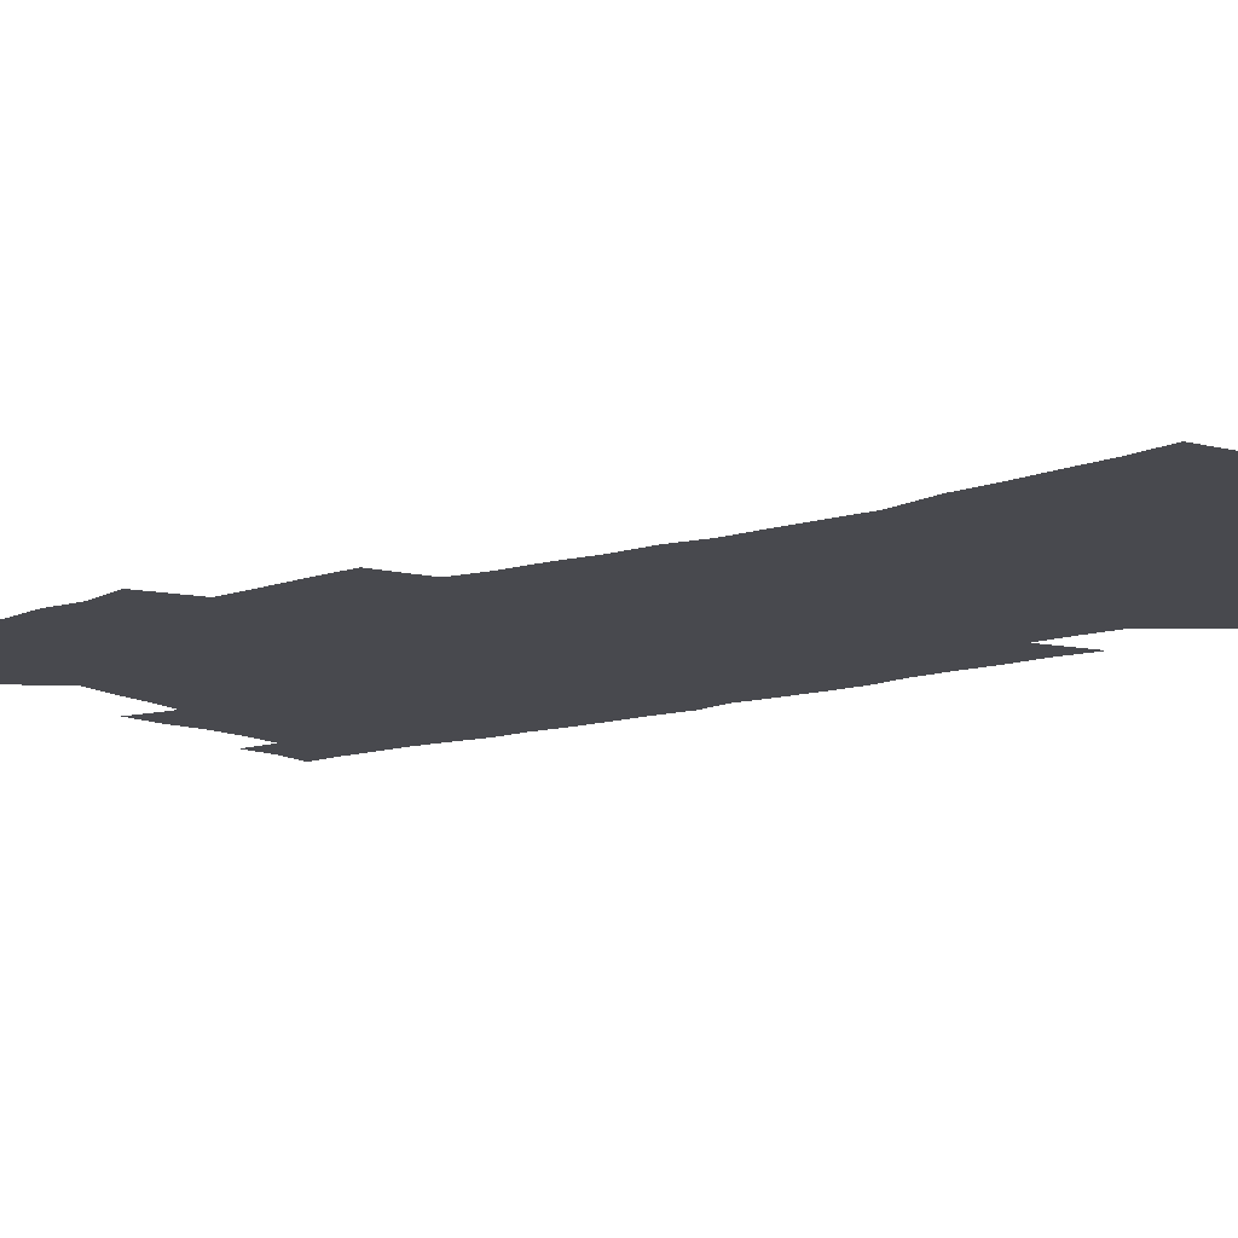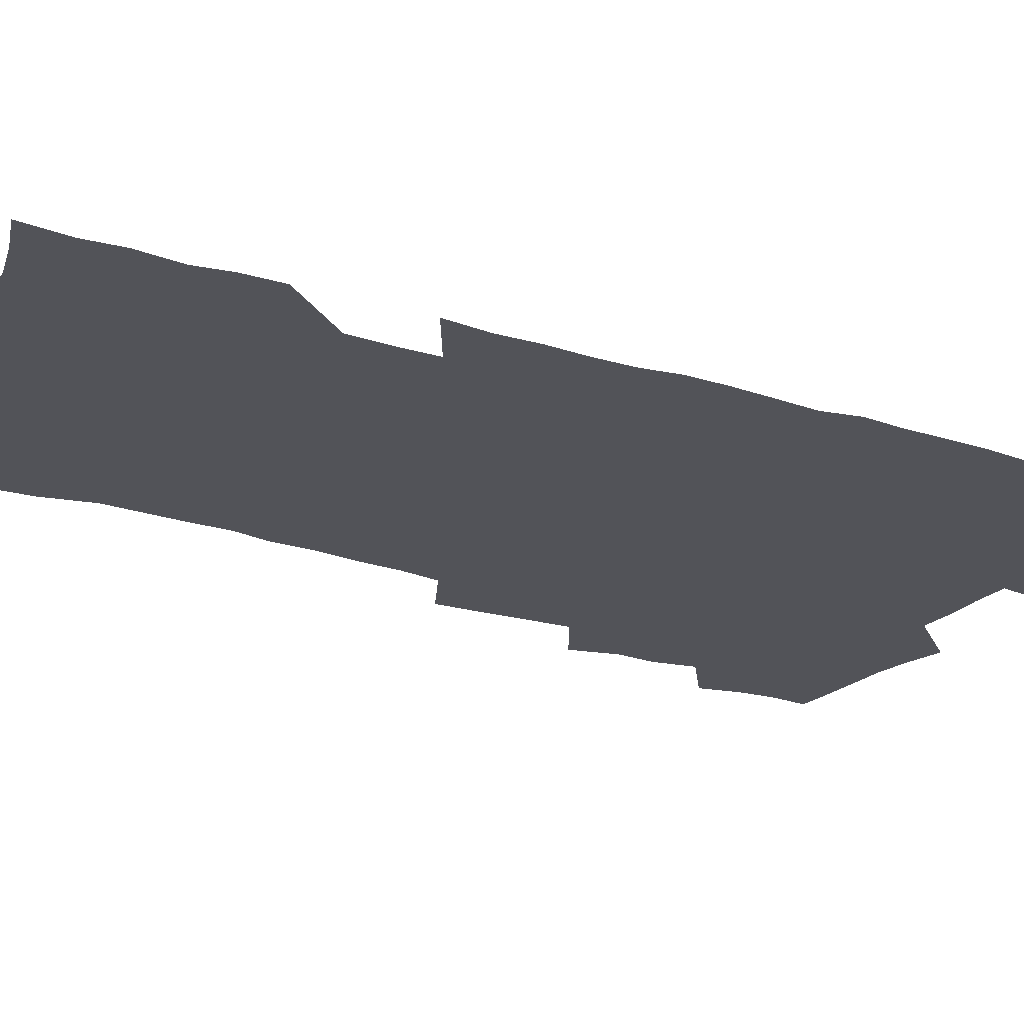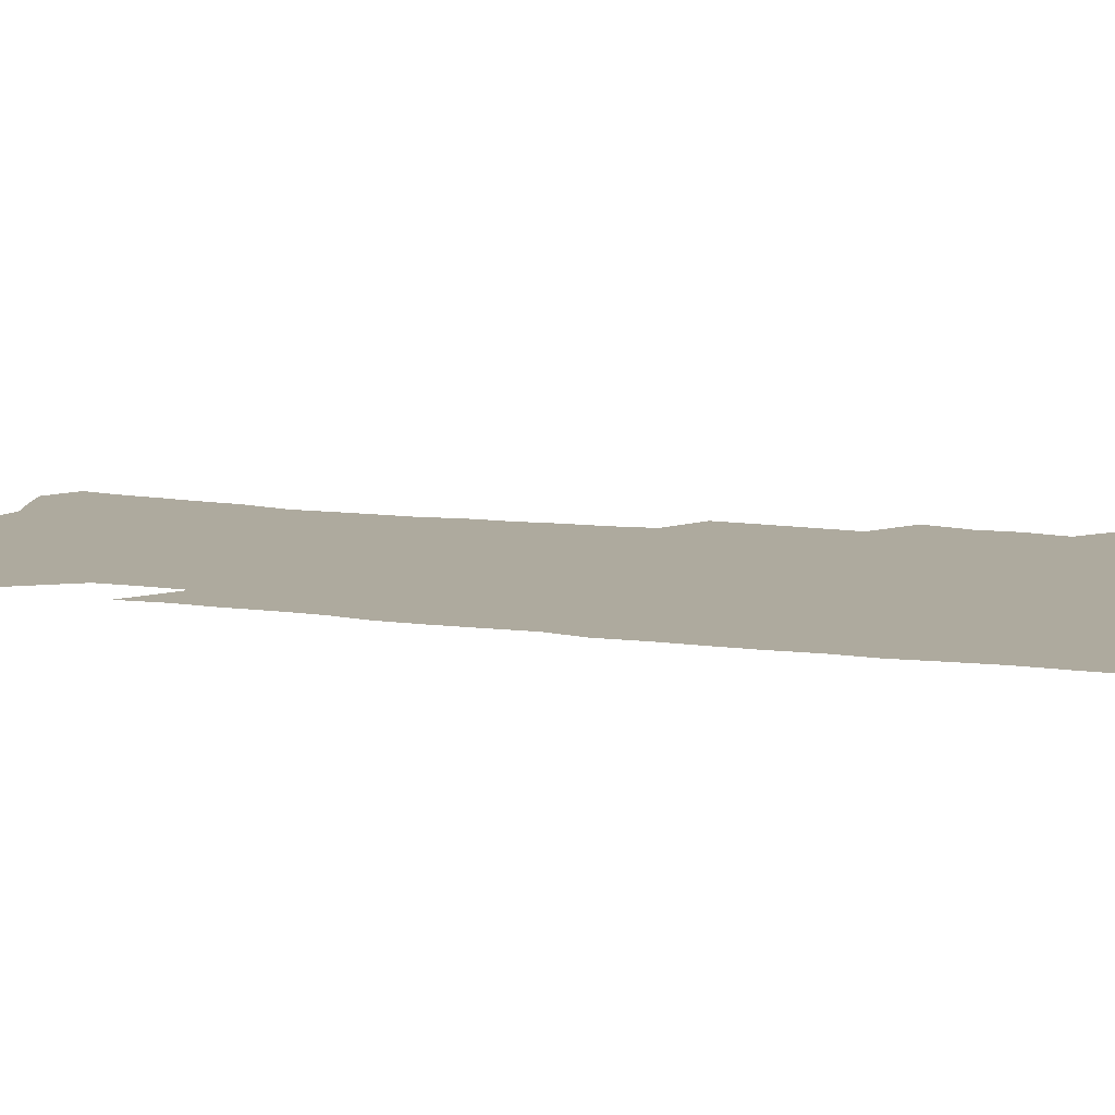
<metadata>
{"format":"obj","ext":"obj","renderer":"f3d","projection":"perspective","resolution":1024,"background":"white","views":[{"elev":-12.6,"azim":-54.1,"up":"+Z"},{"elev":-22.6,"azim":60.5,"up":"+Z"},{"elev":9.2,"azim":111.8,"up":"+Z"}]}
</metadata>
<code>
v 475.4 521.4 0
v 479 537.1 0
v 480.3 552 0
v 479.3 567 0
v 488 456.3 0
v 492.7 474.9 0
v 492 490.4 0
v 495.2 507 0
v 495.6 522.2 0
v 497.4 537.3 0
v 496.3 552.3 0
v 494.2 568.3 0
v 505.7 391.5 0
v 506.5 409.4 0
v 507.8 427.1 0
v 508.9 444.4 0
v 510.1 461.2 0
v 511.1 477.2 0
v 511.9 492.8 0
v 511.2 507.6 0
v 514.3 523.3 0
v 513.2 537.9 0
v 511.7 552.9 0
v 509.3 569.3 0
v 520.4 169.6 0
v 523.6 186.7 0
v 525.2 202.3 0
v 527.3 218.7 0
v 528.3 234.5 0
v 533.1 254.5 0
v 532.8 269.2 0
v 532.5 284.7 0
v 532.8 301.7 0
v 530.3 315.9 0
v 530.4 333.4 0
v 528.8 348.9 0
v 528.3 366.2 0
v 526.2 381.8 0
v 526.6 399.3 0
v 527.6 416.6 0
v 527.3 432.4 0
v 528.6 448.9 0
v 528 463.8 0
v 529.6 479.6 0
v 530.3 494.5 0
v 528.9 509 0
v 529.4 523.6 0
v 528.4 538.5 0
v 526.6 553.9 0
v 524.3 570.2 0
v 536.7 162.1 0
v 542.2 182 0
v 542.3 196 0
v 544 212.5 0
v 548.6 232.5 0
v 549.1 248.1 0
v 550.1 264.2 0
v 548.6 277.9 0
v 548.4 293.4 0
v 548.7 310.3 0
v 548.2 326.4 0
v 547.5 342 0
v 545.7 356.6 0
v 546.4 374 0
v 544.2 388.2 0
v 543.8 404.1 0
v 544.3 420.4 0
v 543.8 435.4 0
v 544.1 450.7 0
v 545.2 466.3 0
v 544.7 480.6 0
v 545.8 495.5 0
v 546.8 509.8 0
v 545.6 523.8 0
v 543.6 539.3 0
v 541.2 556.1 0
v 538.7 573 0
v 552.9 167.9 0
v 556 185.2 0
v 559.3 203.8 0
v 562.8 223.4 0
v 563.7 239.3 0
v 565.5 256.7 0
v 565.3 271.5 0
v 564.6 285.9 0
v 563.2 299.6 0
v 563 315.6 0
v 562.8 331.7 0
v 561.4 346 0
v 561.9 363 0
v 561.2 378 0
v 559.6 392.1 0
v 559.4 407.5 0
v 559.8 423 0
v 560.3 438.4 0
v 560.6 453.4 0
v 560.5 467.7 0
v 560.9 482.2 0
v 561 496.4 0
v 561 510.3 0
v 560.2 524.3 0
v 558.9 539.2 0
v 557.4 554.8 0
v 552.9 576.9 0
v 570.3 174.7 0
v 572.3 191.3 0
v 576.1 212.3 0
v 577.7 229.6 0
v 578 244.6 0
v 578.4 260.1 0
v 578.1 274.5 0
v 577.8 289.6 0
v 576.5 303.1 0
v 577.4 321.3 0
v 576.6 335.6 0
v 575.3 349.3 0
v 576.1 366.8 0
v 574.6 380.1 0
v 575.9 397 0
v 575.5 411.3 0
v 575 425.3 0
v 575 440.1 0
v 575.4 454.7 0
v 574.2 468.2 0
v 575.1 482.9 0
v 575.5 497 0
v 575.1 510.8 0
v 574.2 525.1 0
v 574.2 538.8 0
v 572.6 554.5 0
v 583.3 172.5 0
v 587.2 195.9 0
v 589.5 215 0
v 590.2 231 0
v 590.7 246.7 0
v 590.9 261.8 0
v 591.2 278.1 0
v 590.5 291.9 0
v 590 306.8 0
v 590.2 322.8 0
v 589.8 337.9 0
v 589.7 353.6 0
v 589.6 368.9 0
v 589.5 383.8 0
v 589.3 398.2 0
v 588.7 411.6 0
v 589.3 427.3 0
v 588.7 440.8 0
v 589.3 455.7 0
v 589 469.5 0
v 589.1 483.3 0
v 589.5 497.2 0
v 589.4 511.1 0
v 588.9 525.1 0
v 588.2 539.6 0
v 587 555.5 0
v 597.7 173.4 0
v 600.3 194.6 0
v 603 218.9 0
v 603.5 234.6 0
v 603.8 249.8 0
v 603.7 264 0
v 603.7 278.9 0
v 603.8 294.9 0
v 603.8 310.8 0
v 603.3 324.8 0
v 603.4 340.9 0
v 603.3 356 0
v 603.1 370.6 0
v 602.9 385 0
v 602.8 399.4 0
v 602.9 413.8 0
v 603 428.3 0
v 603.4 443 0
v 603.2 456.4 0
v 603.4 470.4 0
v 603.5 484 0
v 603.2 497.6 0
v 603.5 511.3 0
v 603.1 525.4 0
v 602.4 540.3 0
v 601.8 555.3 0
v 612.8 176.2 0
v 614.2 196.5 0
v 615.5 218.3 0
v 615.9 234.4 0
v 616.1 250.3 0
v 616.1 263.3 0
v 616.5 281.3 0
v 616.3 295.2 0
v 616.3 310.6 0
v 616.2 326.1 0
v 616.3 342.7 0
v 616.2 356.7 0
v 616.1 370.9 0
v 616 384.7 0
v 616.2 399.5 0
v 616.3 413.2 0
v 616.5 428.4 0
v 616.6 442.7 0
v 616.8 456.5 0
v 616.9 470.5 0
v 617 484.2 0
v 617.4 497.9 0
v 617.4 511.6 0
v 617.5 525.3 0
v 617.1 539.6 0
v 616.2 556.1 0
v 613.5 577.6 0
v 627.3 177.1 0
v 627.8 198.2 0
v 628.2 217.5 0
v 628.4 234.3 0
v 628.6 249.4 0
v 628.9 266 0
v 628.9 281.4 0
v 628.9 295.7 0
v 629 310.2 0
v 629.1 324.5 0
v 629.1 341.7 0
v 629.1 356.7 0
v 629.2 371 0
v 629.3 386 0
v 629.5 399.5 0
v 629.6 413.9 0
v 629.9 427.9 0
v 630 442.6 0
v 630.3 456.1 0
v 630.3 470.7 0
v 630.6 483.9 0
v 630.9 497.7 0
v 631.3 511.4 0
v 631.5 525.4 0
v 631.4 540 0
v 631.2 555.2 0
v 628.9 575.8 0
v 641.7 175.8 0
v 641.3 197.5 0
v 641.1 216.2 0
v 641.3 232 0
v 641.2 248.8 0
v 641.7 263.8 0
v 641.4 280.3 0
v 641.4 295.6 0
v 641.8 309.3 0
v 641.8 326.9 0
v 641.9 341.2 0
v 642.1 355.7 0
v 642.4 370 0
v 642.5 384.7 0
v 642.7 399 0
v 642.8 413.6 0
v 643.6 426.7 0
v 643.4 441.9 0
v 644 455.7 0
v 643.8 470.1 0
v 644.1 483.8 0
v 644.9 497.4 0
v 645.2 511.2 0
v 645.8 525 0
v 646.3 538.9 0
v 646 554.2 0
v 645.6 571.1 0
v 656.6 171.3 0
v 655.1 194.4 0
v 654.3 213.8 0
v 654.4 229.7 0
v 655.3 243.9 0
v 654.4 262.2 0
v 654.5 277.6 0
v 654.6 293 0
v 654.7 308.6 0
v 655.1 323.6 0
v 655.3 338.6 0
v 655.8 353.2 0
v 655.7 368.4 0
v 655.9 383.1 0
v 656.3 397.5 0
v 656.6 412 0
v 657.1 426.1 0
v 658.9 439.2 0
v 658 454.8 0
v 658.8 468.4 0
v 658.5 482.9 0
v 658.7 497 0
v 658.7 510.7 0
v 660.4 524.6 0
v 660.3 538.8 0
v 660.6 553.3 0
v 660.7 569.1 0
v 670.7 170.9 0
v 670.2 188.4 0
v 668.6 209.1 0
v 668.6 225.3 0
v 668.1 242.2 0
v 668.2 257.7 0
v 668.1 273.6 0
v 668 289.6 0
v 668.9 304.1 0
v 668.8 320.2 0
v 670.6 333.5 0
v 669.8 350.1 0
v 670.3 364.8 0
v 670.6 379.7 0
v 671.8 393.8 0
v 671.4 409.3 0
v 671.3 424.3 0
v 672.4 438.3 0
v 672.1 453.4 0
v 672.8 467.5 0
v 672.6 482.1 0
v 673 496.1 0
v 675.8 510.1 0
v 675.3 524.4 0
v 674.7 538.8 0
v 675 553.1 0
v 675.4 568.5 0
v 675.5 585.2 0
v 685.5 167.3 0
v 683.8 187 0
v 683.3 204 0
v 684 219.2 0
v 682.9 236.7 0
v 682 253.3 0
v 683 267.5 0
v 682.7 283.8 0
v 683.3 299.3 0
v 683.6 315.2 0
v 684.2 330.4 0
v 684.6 345.7 0
v 685.3 360.5 0
v 685.9 375.4 0
v 687.5 389.7 0
v 687.2 405.4 0
v 687.3 420.6 0
v 688.3 435.2 0
v 687.9 450.6 0
v 687.9 465.4 0
v 689.6 479.5 0
v 688.9 494.6 0
v 690.6 508.9 0
v 689.6 524.3 0
v 689.5 538.6 0
v 689.3 552.7 0
v 690.1 567.4 0
v 690.9 582.5 0
v 700.8 162.2 0
v 699.5 180.8 0
v 701.1 195.4 0
v 699.9 212.6 0
v 702.4 226.1 0
v 702.9 241.4 0
v 705.2 286.6 0
v 703.8 304.5 0
v 704.8 320 0
v 704.3 336.5 0
v 704.9 352 0
v 707.3 366.3 0
v 707.4 382 0
v 706.8 398.4 0
v 706 414.8 0
v 709 429 0
v 708.1 445.2 0
v 708.3 460.6 0
v 708.3 476 0
v 707.2 491.8 0
v 707.9 506.6 0
v 706.2 522.7 0
v 704.8 538.3 0
v 705.2 552.9 0
v 705.2 567.4 0
v 706.4 582.9 0
f 8 9 1
f 1 9 2
f 9 10 2
f 2 10 3
f 10 11 3
f 3 11 4
f 11 12 4
f 16 17 5
f 5 17 6
f 17 18 6
f 6 18 7
f 18 19 7
f 7 19 8
f 19 20 8
f 8 20 9
f 20 21 9
f 9 21 10
f 21 22 10
f 10 22 11
f 22 23 11
f 11 23 12
f 23 24 12
f 38 39 13
f 13 39 14
f 39 40 14
f 14 40 15
f 40 41 15
f 15 41 16
f 41 42 16
f 16 42 17
f 42 43 17
f 17 43 18
f 43 44 18
f 18 44 19
f 44 45 19
f 19 45 20
f 45 46 20
f 20 46 21
f 46 47 21
f 21 47 22
f 47 48 22
f 22 48 23
f 48 49 23
f 23 49 24
f 49 50 24
f 51 52 25
f 25 52 26
f 52 53 26
f 26 53 27
f 53 54 27
f 27 54 28
f 54 55 28
f 28 55 29
f 55 56 29
f 29 56 30
f 56 57 30
f 30 57 31
f 57 58 31
f 31 58 32
f 58 59 32
f 32 59 33
f 59 60 33
f 33 60 34
f 60 61 34
f 34 61 35
f 61 62 35
f 35 62 36
f 62 63 36
f 36 63 37
f 63 64 37
f 37 64 38
f 64 65 38
f 38 65 39
f 65 66 39
f 39 66 40
f 66 67 40
f 40 67 41
f 67 68 41
f 41 68 42
f 68 69 42
f 42 69 43
f 69 70 43
f 43 70 44
f 70 71 44
f 44 71 45
f 71 72 45
f 45 72 46
f 72 73 46
f 46 73 47
f 73 74 47
f 47 74 48
f 74 75 48
f 48 75 49
f 75 76 49
f 49 76 50
f 76 77 50
f 51 78 52
f 78 79 52
f 52 79 53
f 79 80 53
f 53 80 54
f 80 81 54
f 54 81 55
f 81 82 55
f 55 82 56
f 82 83 56
f 56 83 57
f 83 84 57
f 57 84 58
f 84 85 58
f 58 85 59
f 85 86 59
f 59 86 60
f 86 87 60
f 60 87 61
f 87 88 61
f 61 88 62
f 88 89 62
f 62 89 63
f 89 90 63
f 63 90 64
f 90 91 64
f 64 91 65
f 91 92 65
f 65 92 66
f 92 93 66
f 66 93 67
f 93 94 67
f 67 94 68
f 94 95 68
f 68 95 69
f 95 96 69
f 69 96 70
f 96 97 70
f 70 97 71
f 97 98 71
f 71 98 72
f 98 99 72
f 72 99 73
f 99 100 73
f 73 100 74
f 100 101 74
f 74 101 75
f 101 102 75
f 75 102 76
f 102 103 76
f 76 103 77
f 103 104 77
f 78 105 79
f 105 106 79
f 79 106 80
f 106 107 80
f 80 107 81
f 107 108 81
f 81 108 82
f 108 109 82
f 82 109 83
f 109 110 83
f 83 110 84
f 110 111 84
f 84 111 85
f 111 112 85
f 85 112 86
f 112 113 86
f 86 113 87
f 113 114 87
f 87 114 88
f 114 115 88
f 88 115 89
f 115 116 89
f 89 116 90
f 116 117 90
f 90 117 91
f 117 118 91
f 91 118 92
f 118 119 92
f 92 119 93
f 119 120 93
f 93 120 94
f 120 121 94
f 94 121 95
f 121 122 95
f 95 122 96
f 122 123 96
f 96 123 97
f 123 124 97
f 97 124 98
f 124 125 98
f 98 125 99
f 125 126 99
f 99 126 100
f 126 127 100
f 100 127 101
f 127 128 101
f 101 128 102
f 128 129 102
f 102 129 103
f 129 130 103
f 103 130 104
f 105 131 106
f 131 132 106
f 106 132 107
f 132 133 107
f 107 133 108
f 133 134 108
f 108 134 109
f 134 135 109
f 109 135 110
f 135 136 110
f 110 136 111
f 136 137 111
f 111 137 112
f 137 138 112
f 112 138 113
f 138 139 113
f 113 139 114
f 139 140 114
f 114 140 115
f 140 141 115
f 115 141 116
f 141 142 116
f 116 142 117
f 142 143 117
f 117 143 118
f 143 144 118
f 118 144 119
f 144 145 119
f 119 145 120
f 145 146 120
f 120 146 121
f 146 147 121
f 121 147 122
f 147 148 122
f 122 148 123
f 148 149 123
f 123 149 124
f 149 150 124
f 124 150 125
f 150 151 125
f 125 151 126
f 151 152 126
f 126 152 127
f 152 153 127
f 127 153 128
f 153 154 128
f 128 154 129
f 154 155 129
f 129 155 130
f 155 156 130
f 131 157 132
f 157 158 132
f 132 158 133
f 158 159 133
f 133 159 134
f 159 160 134
f 134 160 135
f 160 161 135
f 135 161 136
f 161 162 136
f 136 162 137
f 162 163 137
f 137 163 138
f 163 164 138
f 138 164 139
f 164 165 139
f 139 165 140
f 165 166 140
f 140 166 141
f 166 167 141
f 141 167 142
f 167 168 142
f 142 168 143
f 168 169 143
f 143 169 144
f 169 170 144
f 144 170 145
f 170 171 145
f 145 171 146
f 171 172 146
f 146 172 147
f 172 173 147
f 147 173 148
f 173 174 148
f 148 174 149
f 174 175 149
f 149 175 150
f 175 176 150
f 150 176 151
f 176 177 151
f 151 177 152
f 177 178 152
f 152 178 153
f 178 179 153
f 153 179 154
f 179 180 154
f 154 180 155
f 180 181 155
f 155 181 156
f 181 182 156
f 157 183 158
f 183 184 158
f 158 184 159
f 184 185 159
f 159 185 160
f 185 186 160
f 160 186 161
f 186 187 161
f 161 187 162
f 187 188 162
f 162 188 163
f 188 189 163
f 163 189 164
f 189 190 164
f 164 190 165
f 190 191 165
f 165 191 166
f 191 192 166
f 166 192 167
f 192 193 167
f 167 193 168
f 193 194 168
f 168 194 169
f 194 195 169
f 169 195 170
f 195 196 170
f 170 196 171
f 196 197 171
f 171 197 172
f 197 198 172
f 172 198 173
f 198 199 173
f 173 199 174
f 199 200 174
f 174 200 175
f 200 201 175
f 175 201 176
f 201 202 176
f 176 202 177
f 202 203 177
f 177 203 178
f 203 204 178
f 178 204 179
f 204 205 179
f 179 205 180
f 205 206 180
f 180 206 181
f 206 207 181
f 181 207 182
f 207 208 182
f 183 210 184
f 210 211 184
f 184 211 185
f 211 212 185
f 185 212 186
f 212 213 186
f 186 213 187
f 213 214 187
f 187 214 188
f 214 215 188
f 188 215 189
f 215 216 189
f 189 216 190
f 216 217 190
f 190 217 191
f 217 218 191
f 191 218 192
f 218 219 192
f 192 219 193
f 219 220 193
f 193 220 194
f 220 221 194
f 194 221 195
f 221 222 195
f 195 222 196
f 222 223 196
f 196 223 197
f 223 224 197
f 197 224 198
f 224 225 198
f 198 225 199
f 225 226 199
f 199 226 200
f 226 227 200
f 200 227 201
f 227 228 201
f 201 228 202
f 228 229 202
f 202 229 203
f 229 230 203
f 203 230 204
f 230 231 204
f 204 231 205
f 231 232 205
f 205 232 206
f 232 233 206
f 206 233 207
f 233 234 207
f 207 234 208
f 234 235 208
f 208 235 209
f 235 236 209
f 210 237 211
f 237 238 211
f 211 238 212
f 238 239 212
f 212 239 213
f 239 240 213
f 213 240 214
f 240 241 214
f 214 241 215
f 241 242 215
f 215 242 216
f 242 243 216
f 216 243 217
f 243 244 217
f 217 244 218
f 244 245 218
f 218 245 219
f 245 246 219
f 219 246 220
f 246 247 220
f 220 247 221
f 247 248 221
f 221 248 222
f 248 249 222
f 222 249 223
f 249 250 223
f 223 250 224
f 250 251 224
f 224 251 225
f 251 252 225
f 225 252 226
f 252 253 226
f 226 253 227
f 253 254 227
f 227 254 228
f 254 255 228
f 228 255 229
f 255 256 229
f 229 256 230
f 256 257 230
f 230 257 231
f 257 258 231
f 231 258 232
f 258 259 232
f 232 259 233
f 259 260 233
f 233 260 234
f 260 261 234
f 234 261 235
f 261 262 235
f 235 262 236
f 262 263 236
f 237 264 238
f 264 265 238
f 238 265 239
f 265 266 239
f 239 266 240
f 266 267 240
f 240 267 241
f 267 268 241
f 241 268 242
f 268 269 242
f 242 269 243
f 269 270 243
f 243 270 244
f 270 271 244
f 244 271 245
f 271 272 245
f 245 272 246
f 272 273 246
f 246 273 247
f 273 274 247
f 247 274 248
f 274 275 248
f 248 275 249
f 275 276 249
f 249 276 250
f 276 277 250
f 250 277 251
f 277 278 251
f 251 278 252
f 278 279 252
f 252 279 253
f 279 280 253
f 253 280 254
f 280 281 254
f 254 281 255
f 281 282 255
f 255 282 256
f 282 283 256
f 256 283 257
f 283 284 257
f 257 284 258
f 284 285 258
f 258 285 259
f 285 286 259
f 259 286 260
f 286 287 260
f 260 287 261
f 287 288 261
f 261 288 262
f 288 289 262
f 262 289 263
f 289 290 263
f 264 291 265
f 291 292 265
f 265 292 266
f 292 293 266
f 266 293 267
f 293 294 267
f 267 294 268
f 294 295 268
f 268 295 269
f 295 296 269
f 269 296 270
f 296 297 270
f 270 297 271
f 297 298 271
f 271 298 272
f 298 299 272
f 272 299 273
f 299 300 273
f 273 300 274
f 300 301 274
f 274 301 275
f 301 302 275
f 275 302 276
f 302 303 276
f 276 303 277
f 303 304 277
f 277 304 278
f 304 305 278
f 278 305 279
f 305 306 279
f 279 306 280
f 306 307 280
f 280 307 281
f 307 308 281
f 281 308 282
f 308 309 282
f 282 309 283
f 309 310 283
f 283 310 284
f 310 311 284
f 284 311 285
f 311 312 285
f 285 312 286
f 312 313 286
f 286 313 287
f 313 314 287
f 287 314 288
f 314 315 288
f 288 315 289
f 315 316 289
f 289 316 290
f 316 317 290
f 291 319 292
f 319 320 292
f 292 320 293
f 320 321 293
f 293 321 294
f 321 322 294
f 294 322 295
f 322 323 295
f 295 323 296
f 323 324 296
f 296 324 297
f 324 325 297
f 297 325 298
f 325 326 298
f 298 326 299
f 326 327 299
f 299 327 300
f 327 328 300
f 300 328 301
f 328 329 301
f 301 329 302
f 329 330 302
f 302 330 303
f 330 331 303
f 303 331 304
f 331 332 304
f 304 332 305
f 332 333 305
f 305 333 306
f 333 334 306
f 306 334 307
f 334 335 307
f 307 335 308
f 335 336 308
f 308 336 309
f 336 337 309
f 309 337 310
f 337 338 310
f 310 338 311
f 338 339 311
f 311 339 312
f 339 340 312
f 312 340 313
f 340 341 313
f 313 341 314
f 341 342 314
f 314 342 315
f 342 343 315
f 315 343 316
f 343 344 316
f 316 344 317
f 344 345 317
f 317 345 318
f 345 346 318
f 319 347 320
f 347 348 320
f 320 348 321
f 348 349 321
f 321 349 322
f 349 350 322
f 322 350 323
f 350 351 323
f 323 351 324
f 351 352 324
f 324 352 325
f 327 353 328
f 353 354 328
f 328 354 329
f 354 355 329
f 329 355 330
f 355 356 330
f 330 356 331
f 356 357 331
f 331 357 332
f 357 358 332
f 332 358 333
f 358 359 333
f 333 359 334
f 359 360 334
f 334 360 335
f 360 361 335
f 335 361 336
f 361 362 336
f 336 362 337
f 362 363 337
f 337 363 338
f 363 364 338
f 338 364 339
f 364 365 339
f 339 365 340
f 365 366 340
f 340 366 341
f 366 367 341
f 341 367 342
f 367 368 342
f 342 368 343
f 368 369 343
f 343 369 344
f 369 370 344
f 344 370 345
f 370 371 345
f 345 371 346
f 371 372 346

</code>
